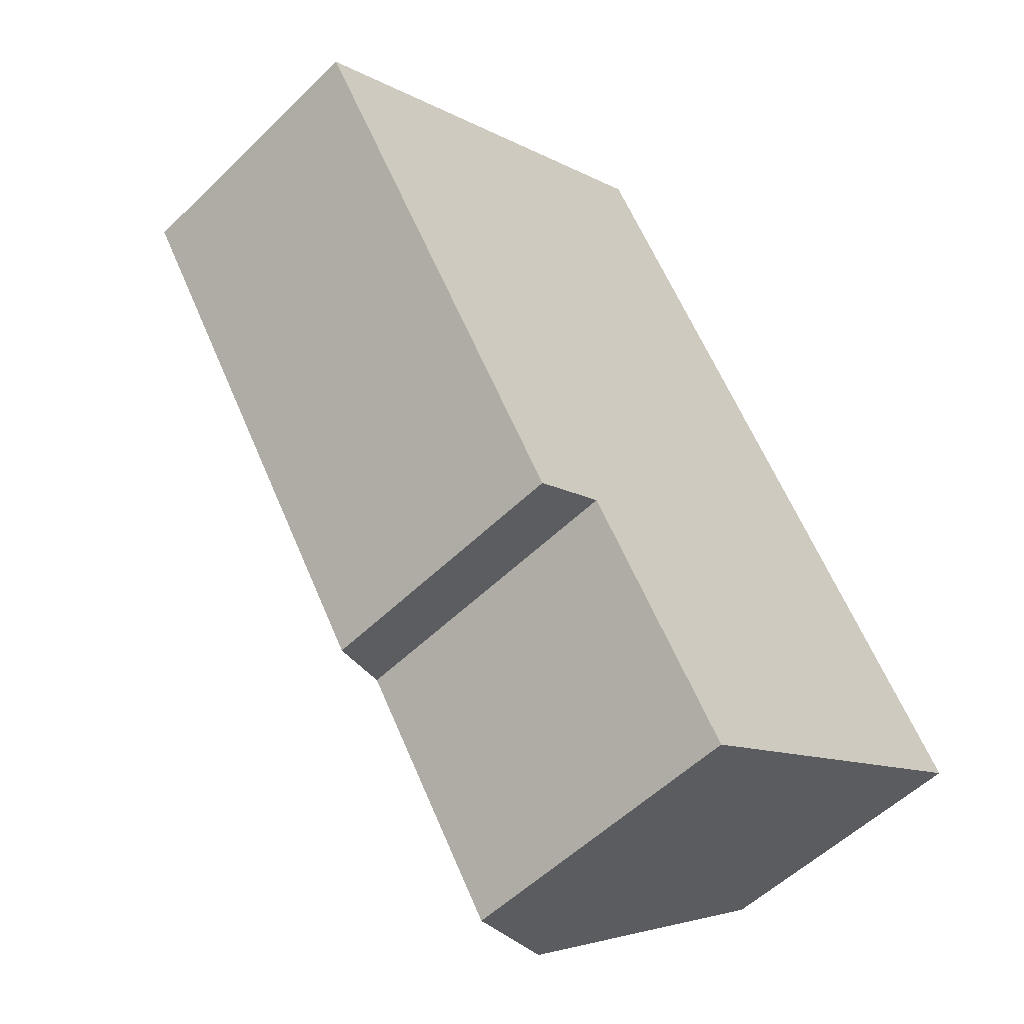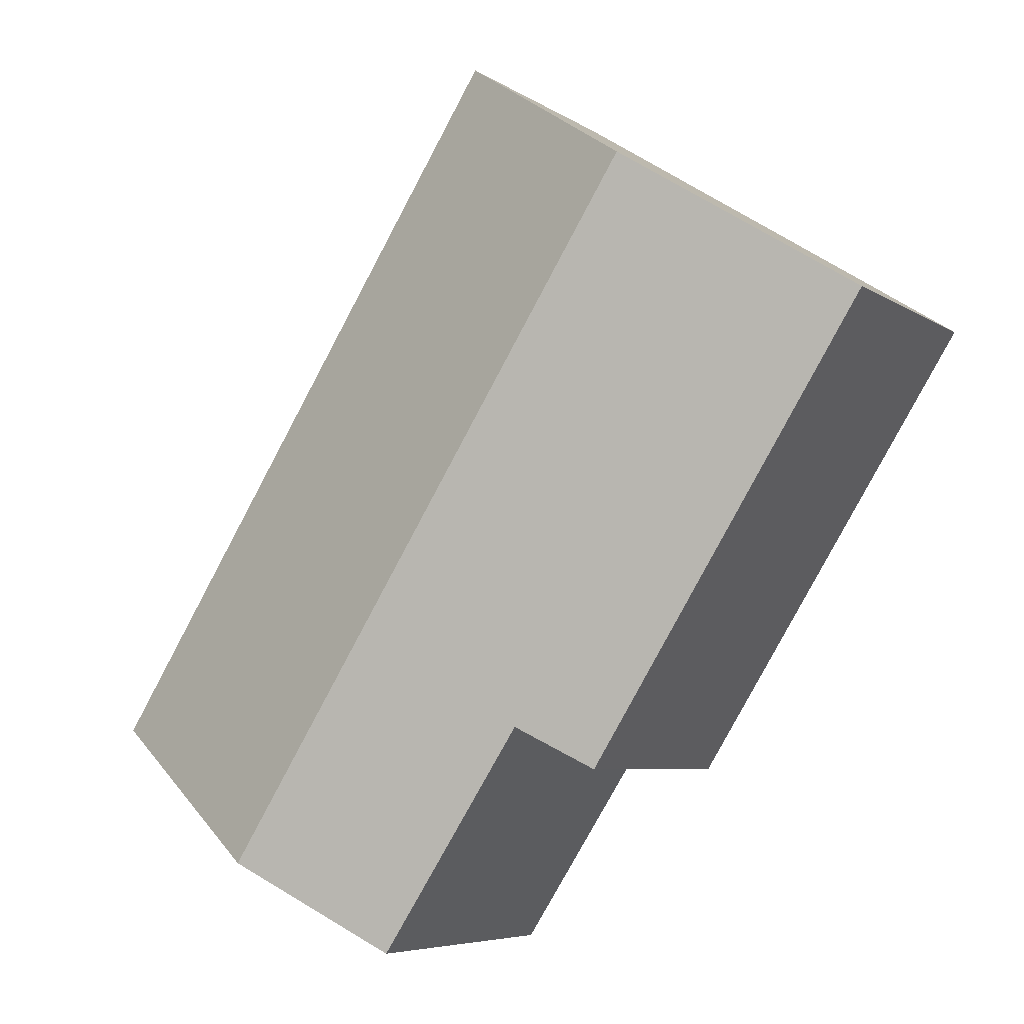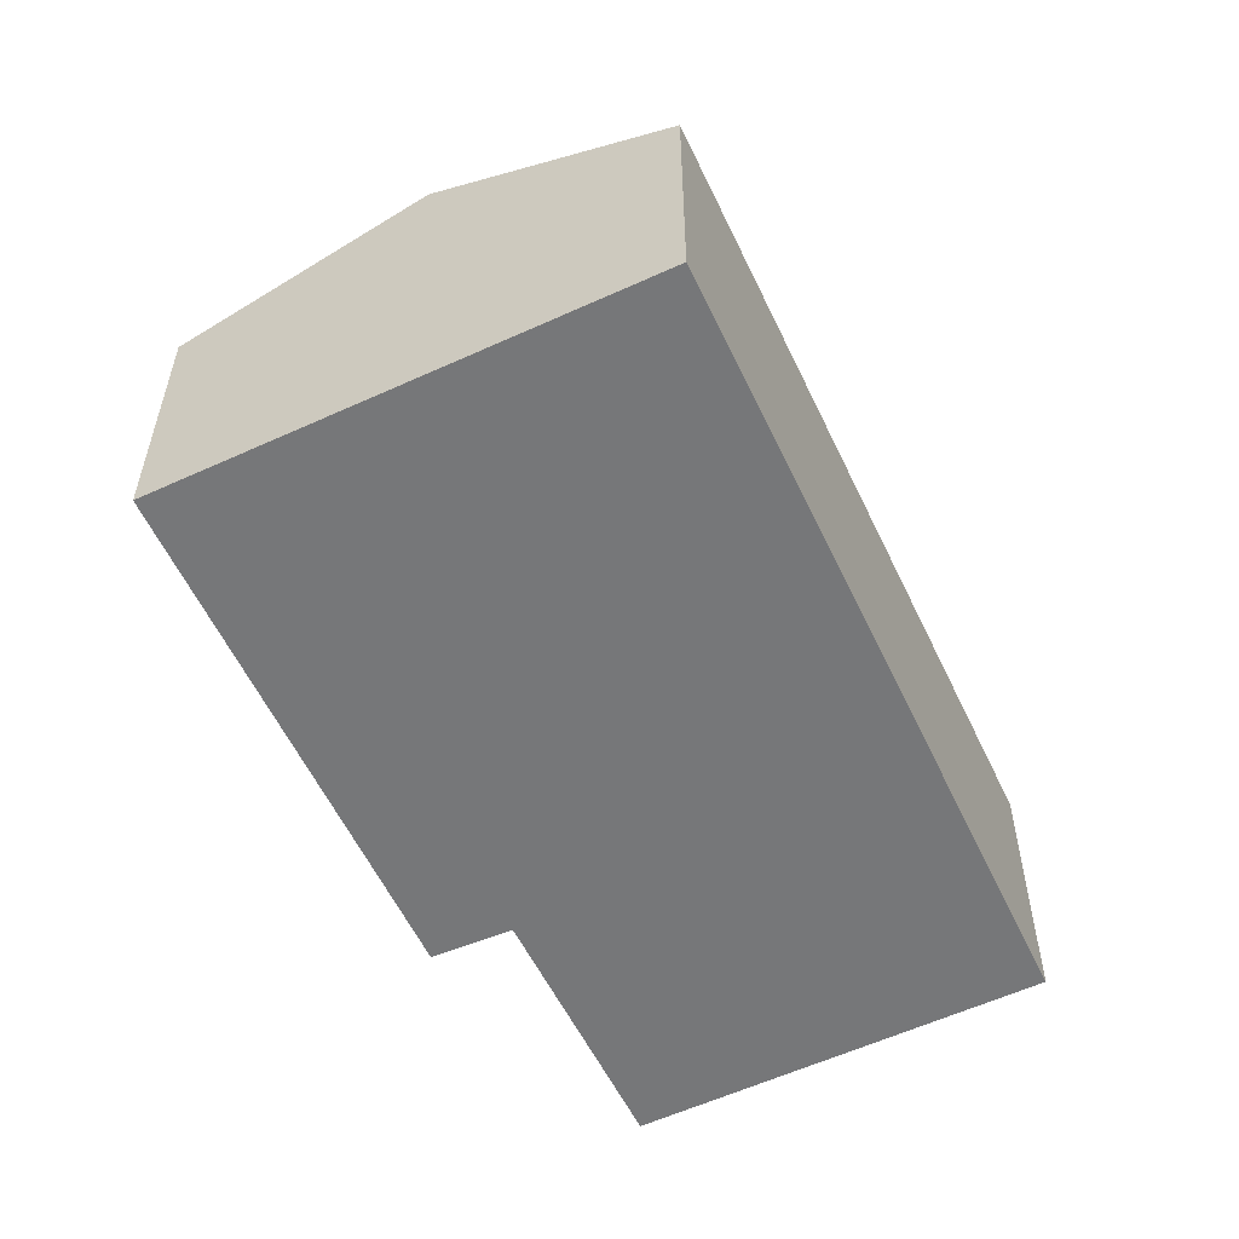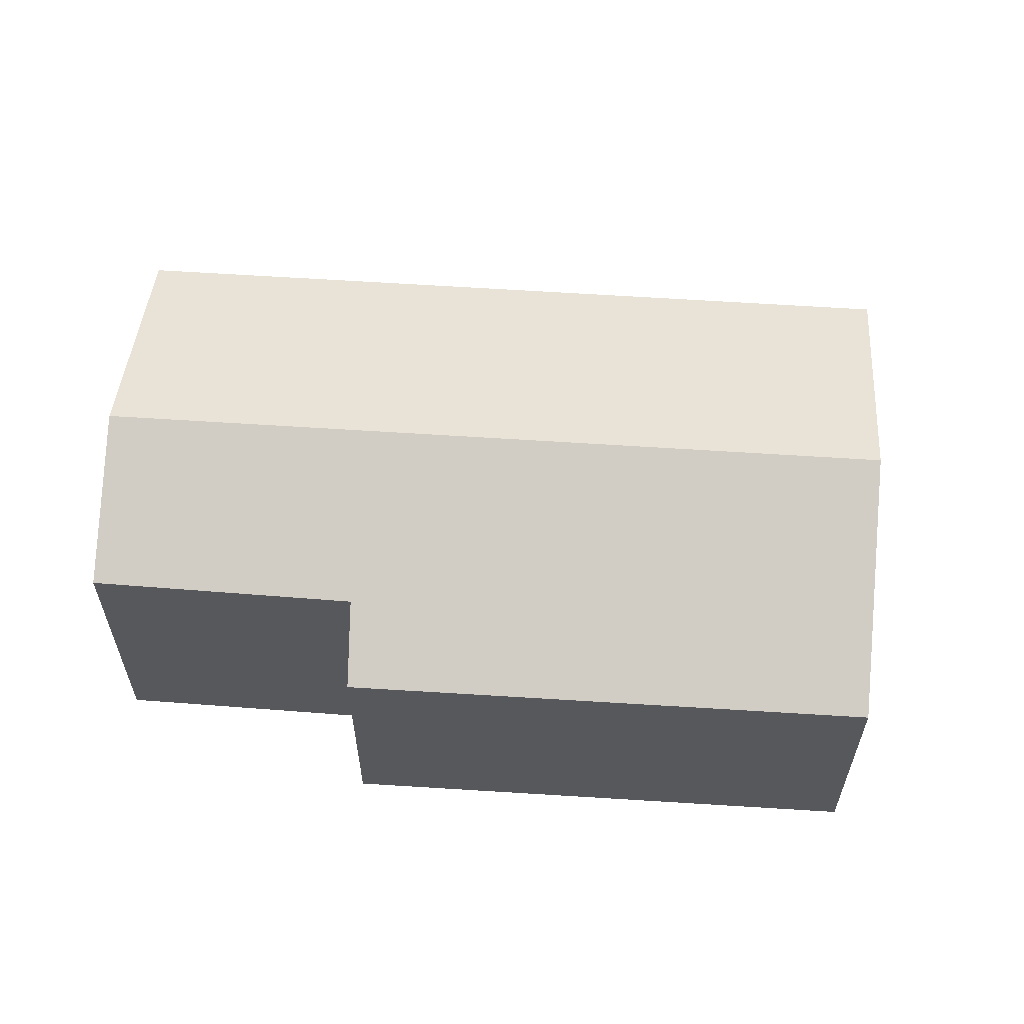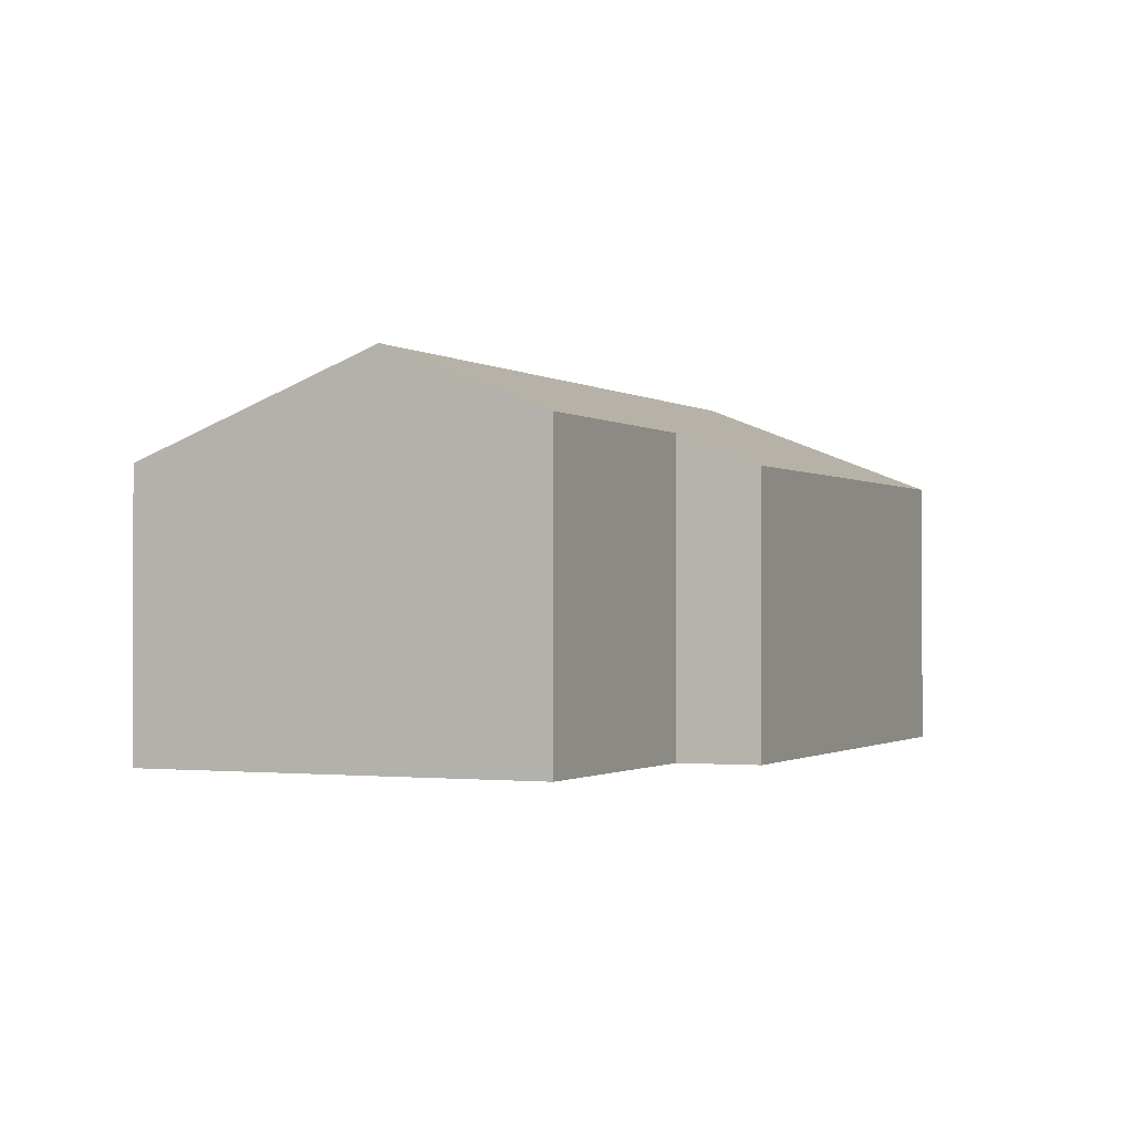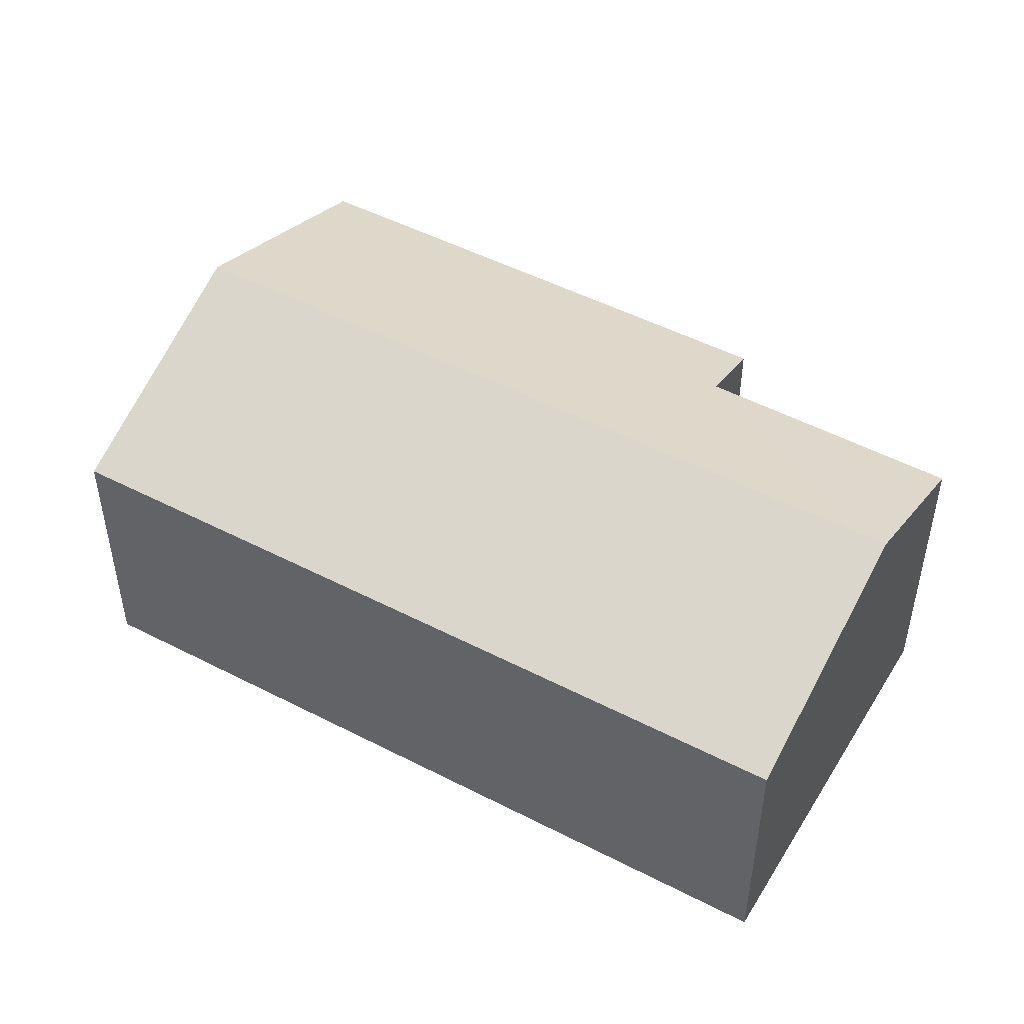
<metadata>
{"format":"obj","ext":"obj","renderer":"f3d","projection":"perspective","resolution":1024,"background":"white","views":[{"elev":-53.7,"azim":-44.0,"up":"+Z"},{"elev":-6.1,"azim":-151.2,"up":"+Z"},{"elev":-57.1,"azim":-7.2,"up":"+Y"},{"elev":61.9,"azim":-118.5,"up":"+Y"},{"elev":-0.9,"azim":171.7,"up":"+Y"},{"elev":49.9,"azim":87.3,"up":"+Y"}]}
</metadata>
<code>
v  0 5.387 3.299e-16
v  7.014 6.003 -8.108
v  5.613 5.377 -8.926
v  10.84 6.459 -11.94
v  9.899 6.028 -12.55
v  12.61 7.278 -10.79
v  4.124 7.278 2.642
v  16.75 5.373 -8.097
v  8.279 5.373 5.303
v  9.899 7.685e-16 -12.55
v  7.014 4.965e-16 -8.108
v  0 0 0
v  5.613 5.466e-16 -8.926
v  16.75 4.958e-16 -8.097
v  12.61 6.605e-16 -10.79
v  10.84 7.312e-16 -11.94
v  4.124 -1.618e-16 2.642
v  8.279 -3.247e-16 5.303
g defaultobject
f 1 2 3
f 2 4 5
f 4 2 6
f 6 2 7
f 7 2 1
f 8 7 9
f 7 8 6
f 10 2 5
f 2 10 11
f 3 12 1
f 12 3 13
f 11 3 2
f 3 11 13
f 14 6 8
f 6 14 4
f 4 14 15
f 4 15 5
f 5 15 16
f 5 16 10
f 12 7 1
f 7 12 9
f 9 12 17
f 9 17 18
f 18 8 9
f 8 18 14
f 13 17 12
f 17 13 18
f 18 13 11
f 18 11 14
f 14 11 10
f 14 10 16
f 14 16 15

</code>
